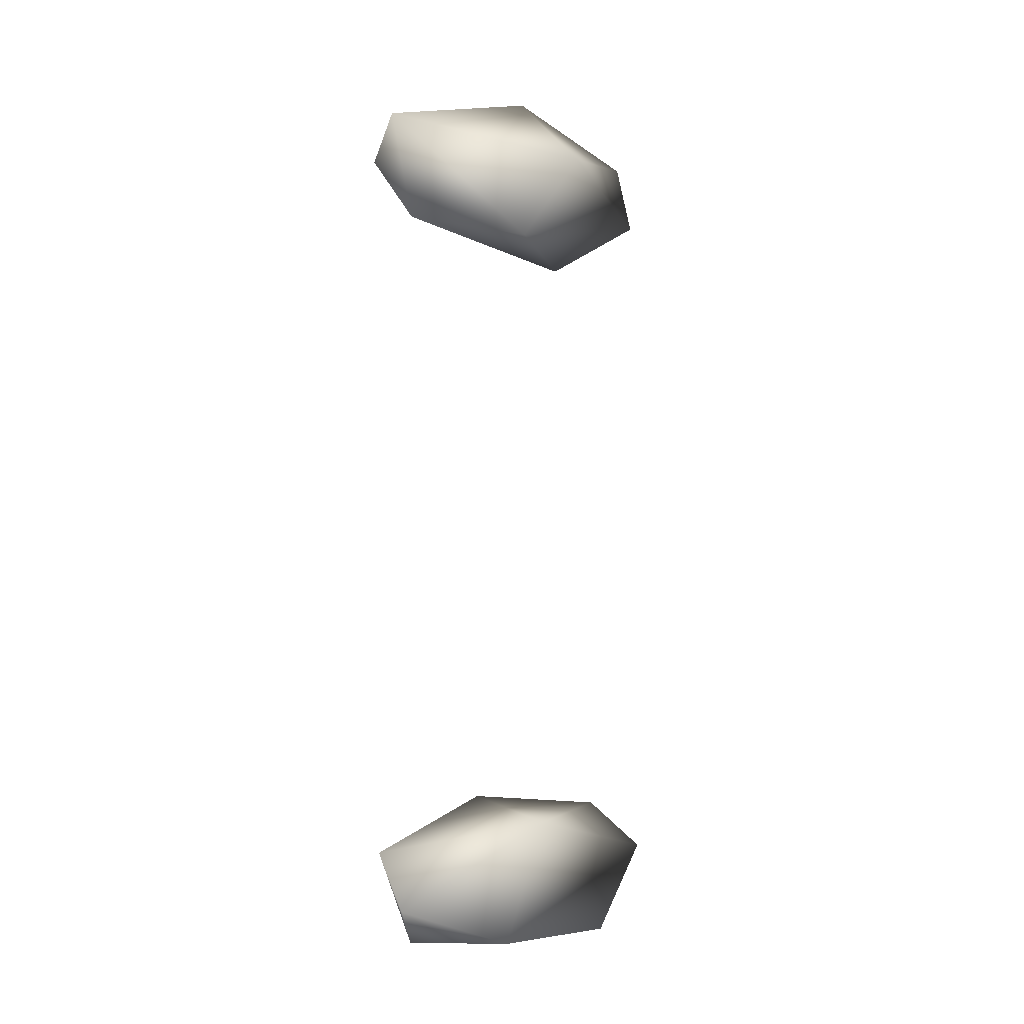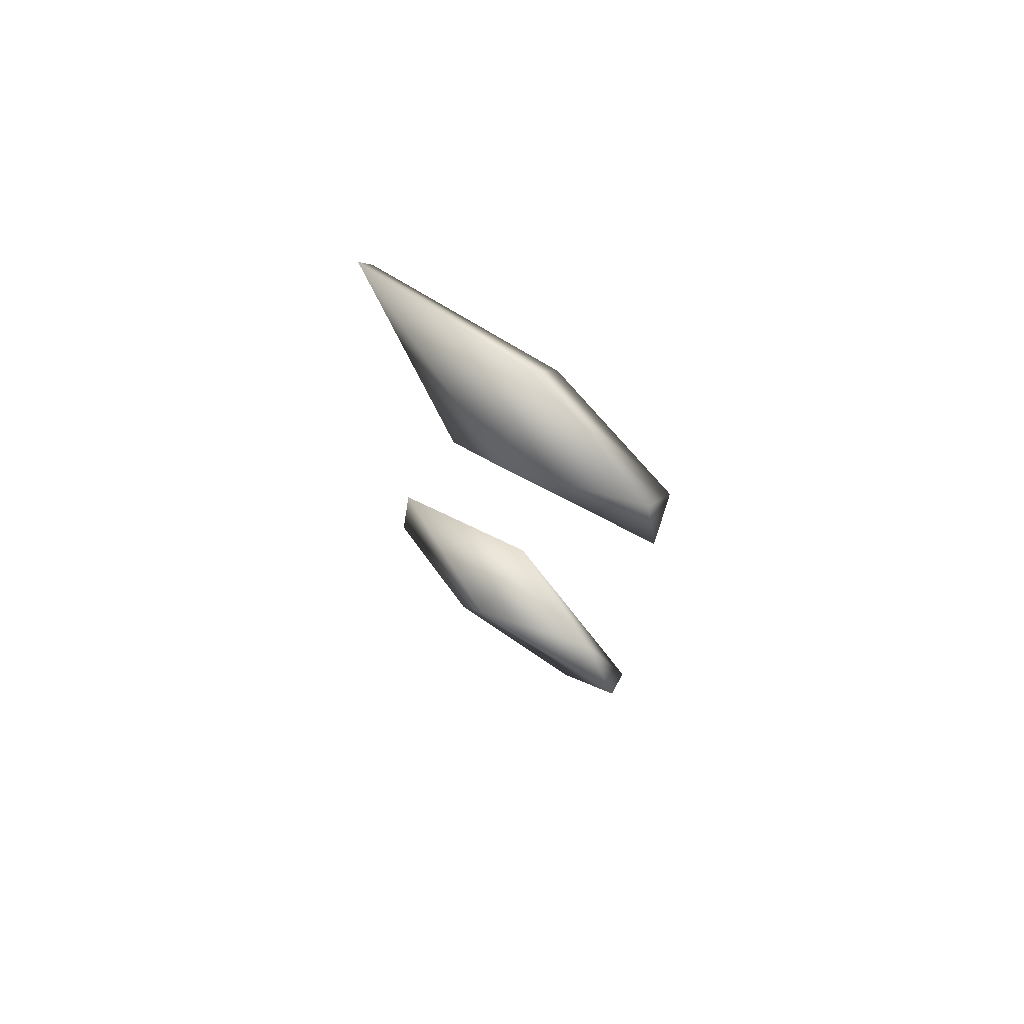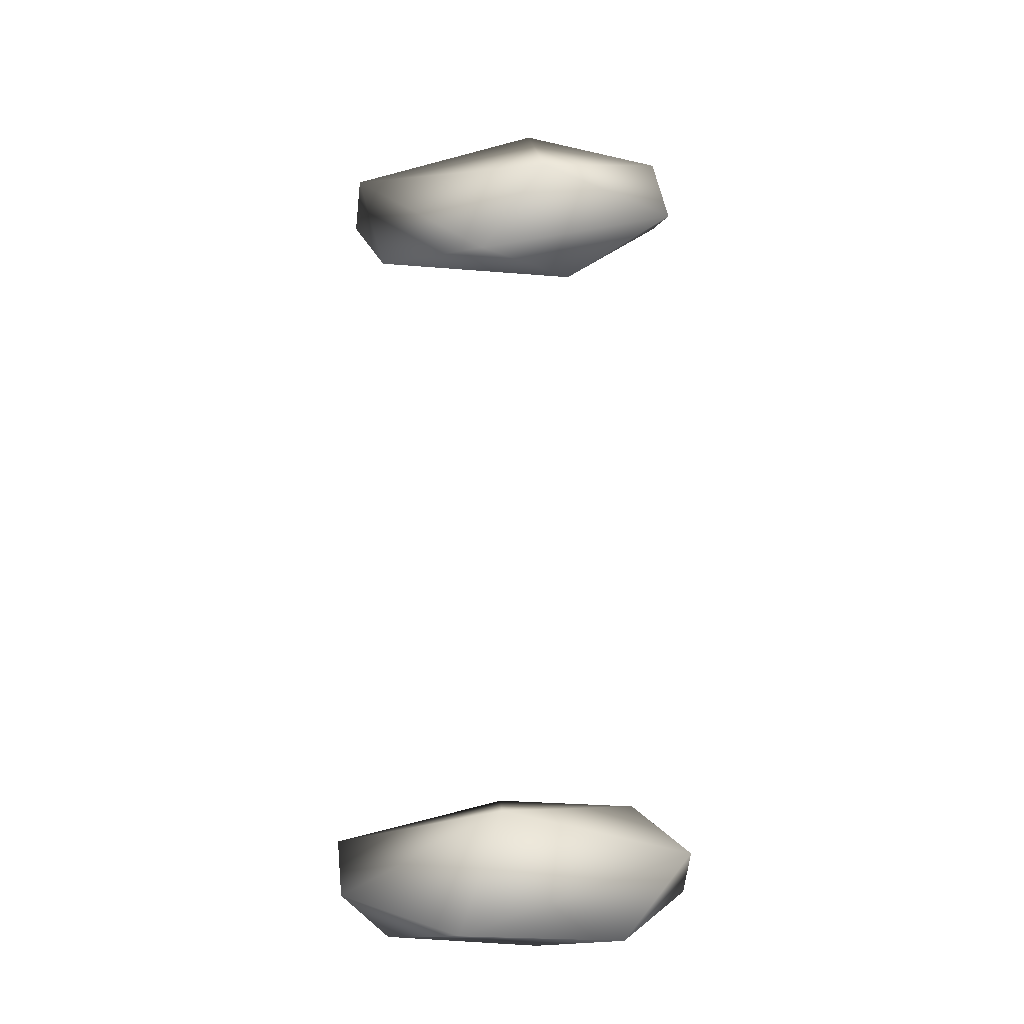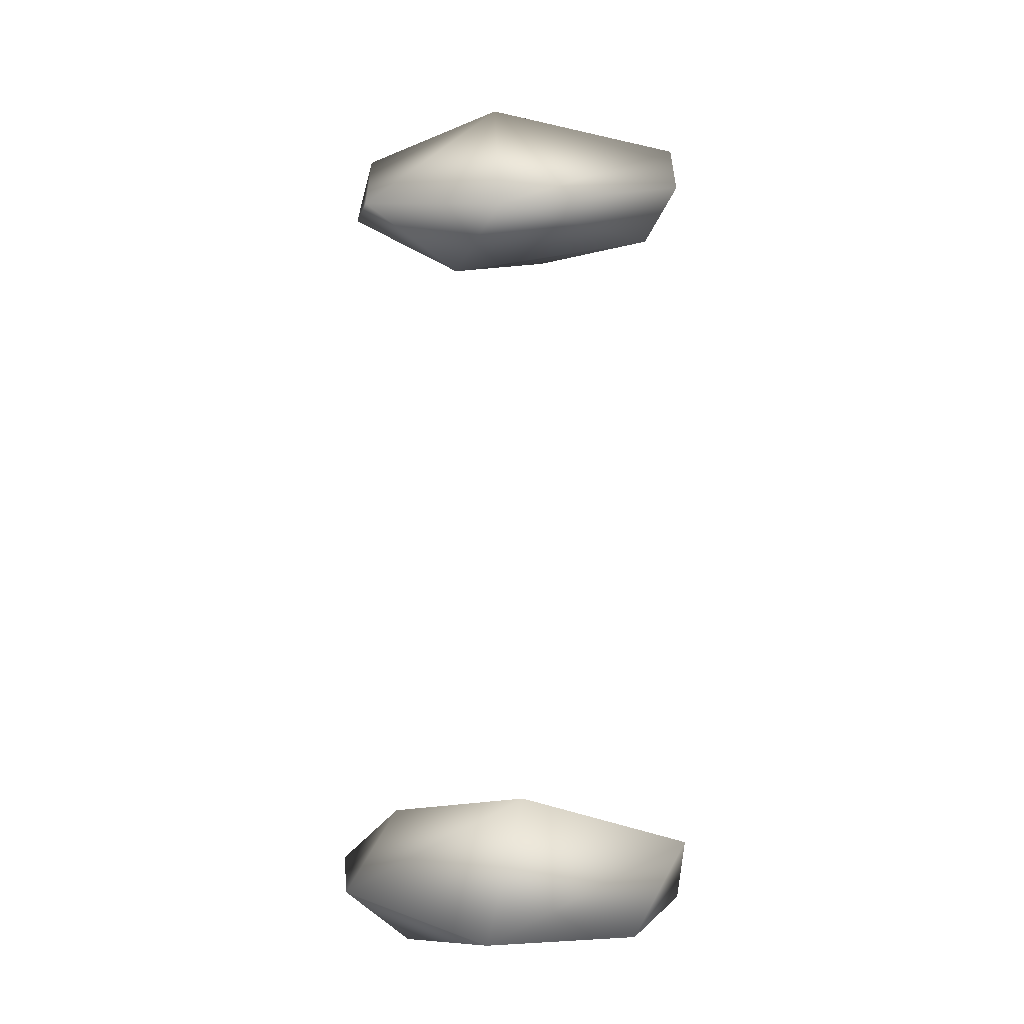
<metadata>
{"format":"obj","ext":"obj","renderer":"f3d","projection":"perspective","resolution":1024,"background":"white","views":[{"elev":-4.6,"azim":-160.6,"up":"+Z"},{"elev":73.8,"azim":-75.4,"up":"+Z"},{"elev":-17.1,"azim":-111.5,"up":"+Z"},{"elev":-8.9,"azim":70.0,"up":"+Z"}]}
</metadata>
<code>
o Sphere
v -1.297 1.192 0.5024
v -1.322 1.012 0.4438
v -1.126 1.373 0.394
v -1.245 1.265 0.3851
v -1.246 1.136 0.3611
v -1.264 1.008 0.4511
v -1.147 1.166 0.4322
v -1.085 1.403 0.4622
v -1.112 1.406 0.524
v -1.213 1.181 0.5906
v -1.307 1.028 0.5278
v -1.262 1.24 -0.3984
v -1.1 1.407 -0.4265
v -1.133 1.411 -0.4984
v -1.327 1.009 -0.4488
v -1.275 1.065 -0.3859
v -1.154 1.201 -0.3699
v -1.283 0.9992 -0.4925
v -1.178 1.16 -0.5579
v -1.116 1.341 -0.5472
v -1.295 1.089 -0.5566
v -1.227 1.284 -0.5515
f 1 9 4
f 9 8 3
f 4 5 2
f 2 5 6
f 5 3 7
f 7 10 6
f 7 9 10
f 9 1 10
f 12 13 14
f 15 18 16
f 19 20 13
f 20 14 13
f 21 19 18
f 21 20 19
f 12 14 22
f 15 12 22
f 1 4 2
f 7 3 8
f 7 8 9
f 1 11 10
f 16 12 15
f 12 16 17
f 12 17 13
f 17 18 19
f 16 18 17
f 17 19 13
f 21 22 20
f 21 18 15
f 21 15 22
f 3 5 4
f 7 6 5
f 11 2 6
f 11 6 10
f 1 2 11
f 3 4 9
f 20 22 14

</code>
